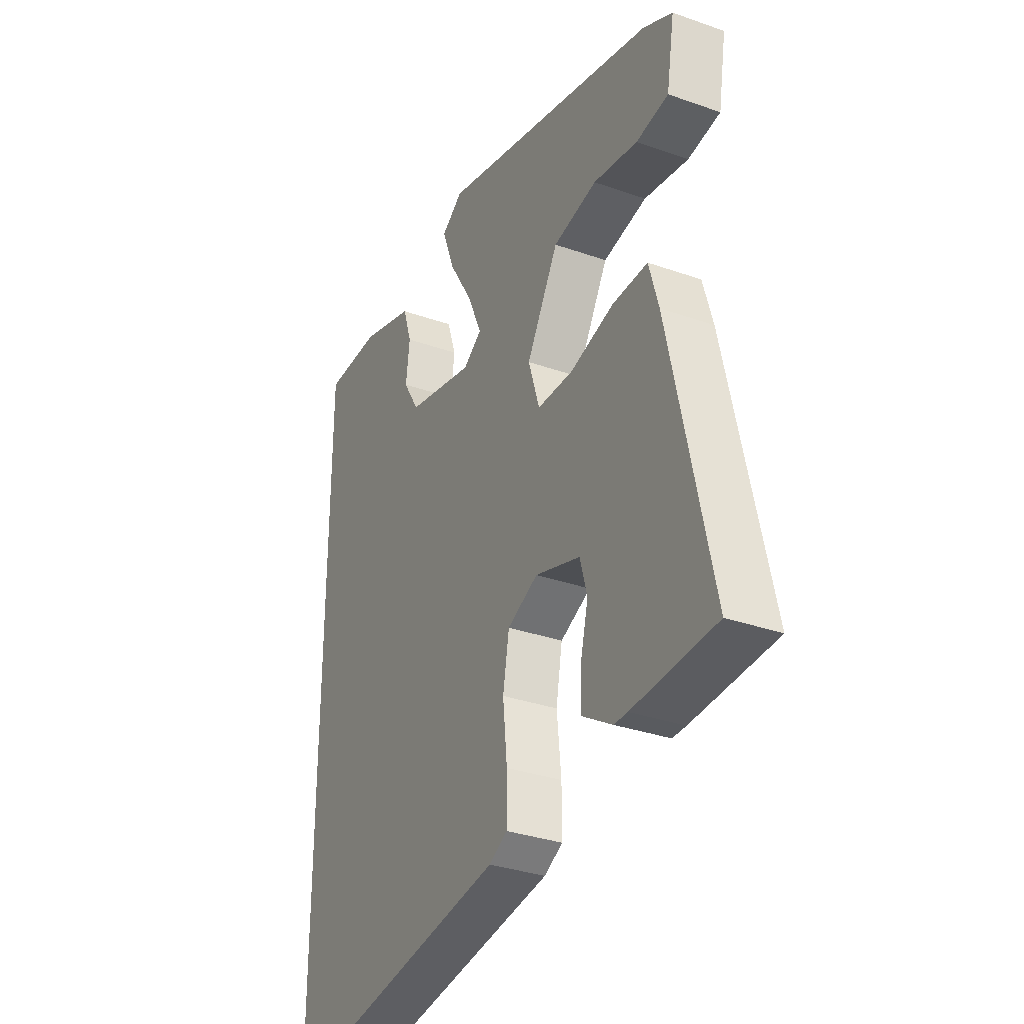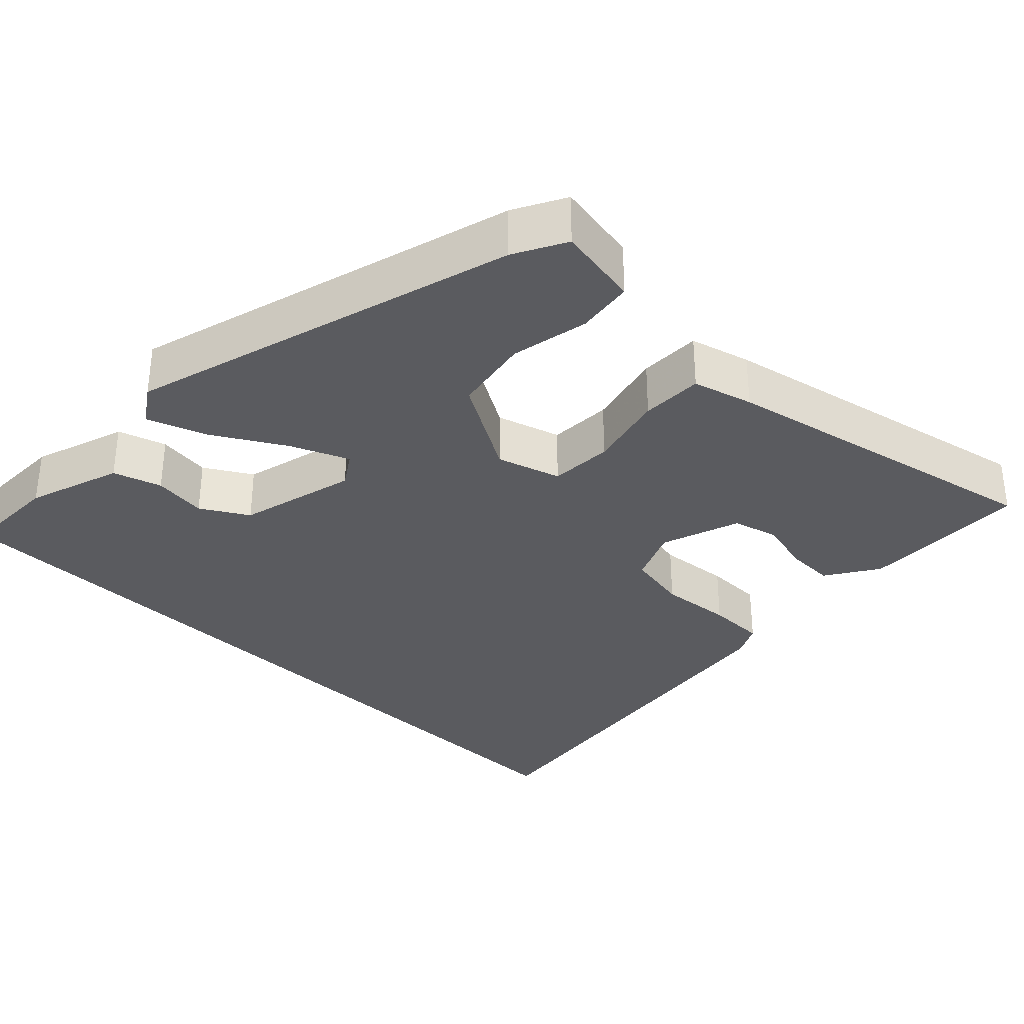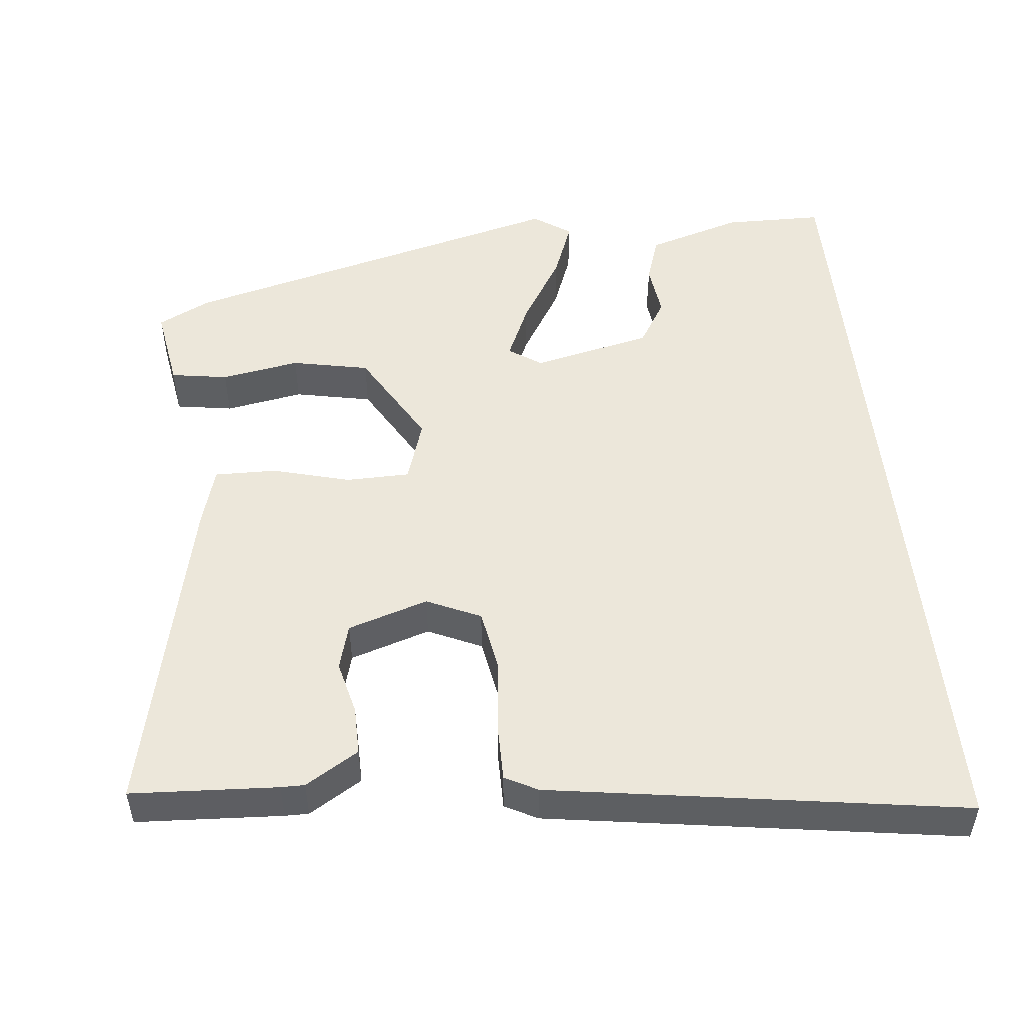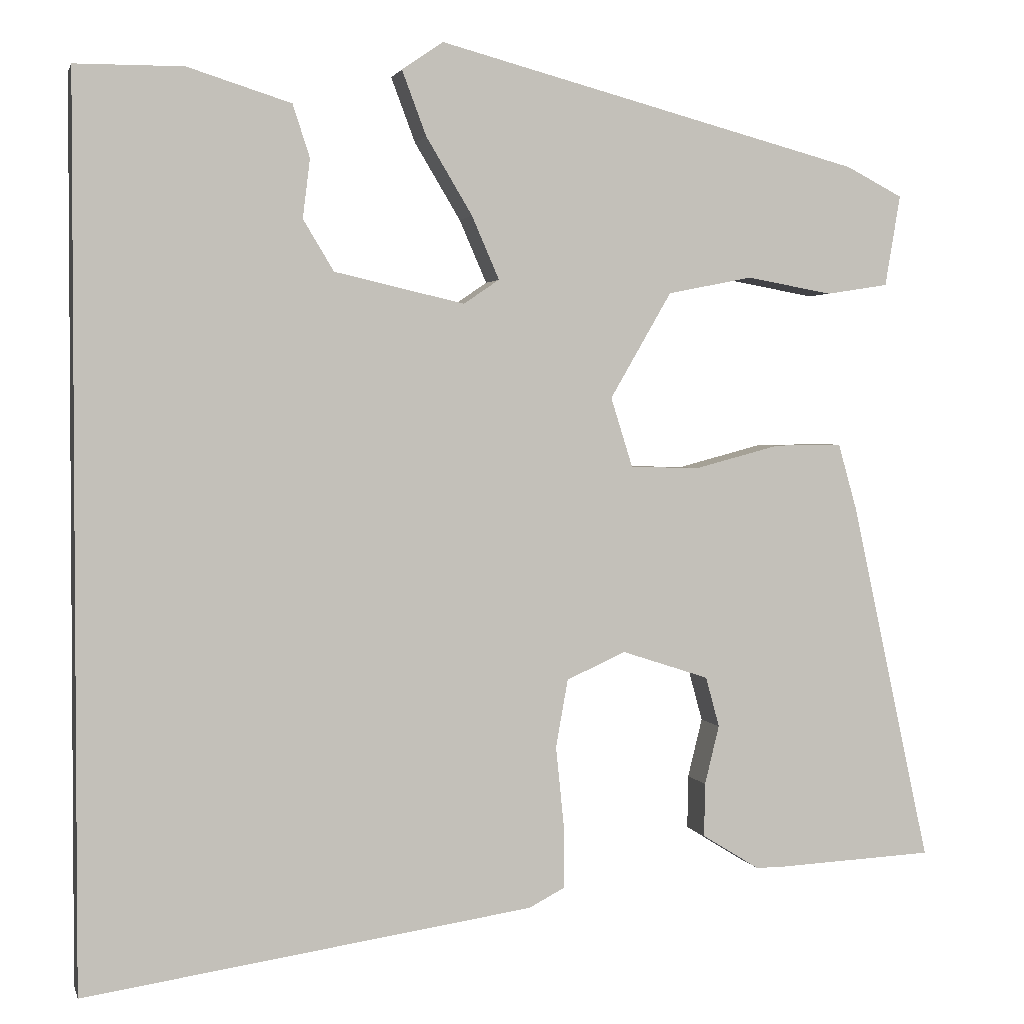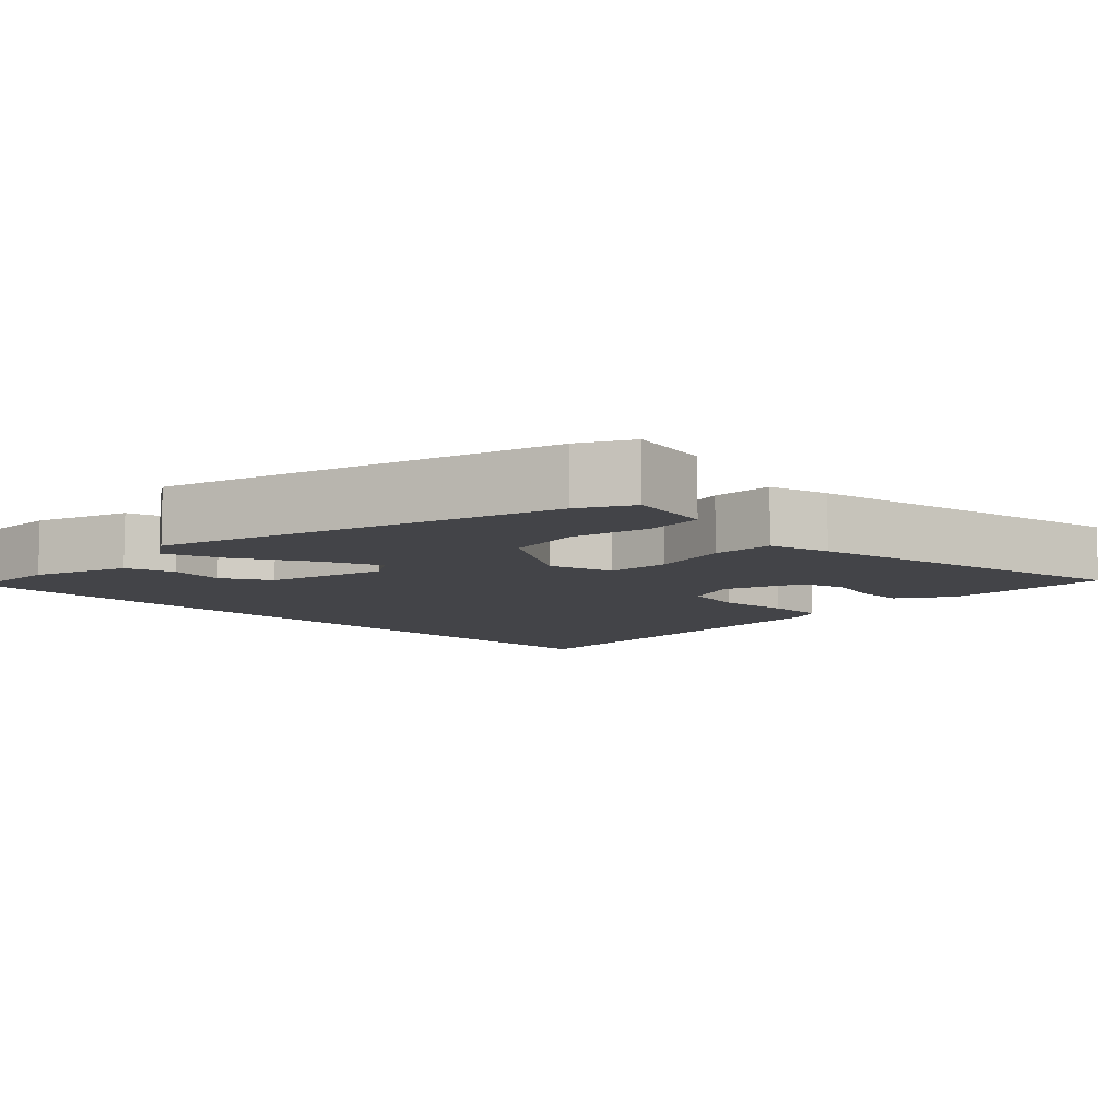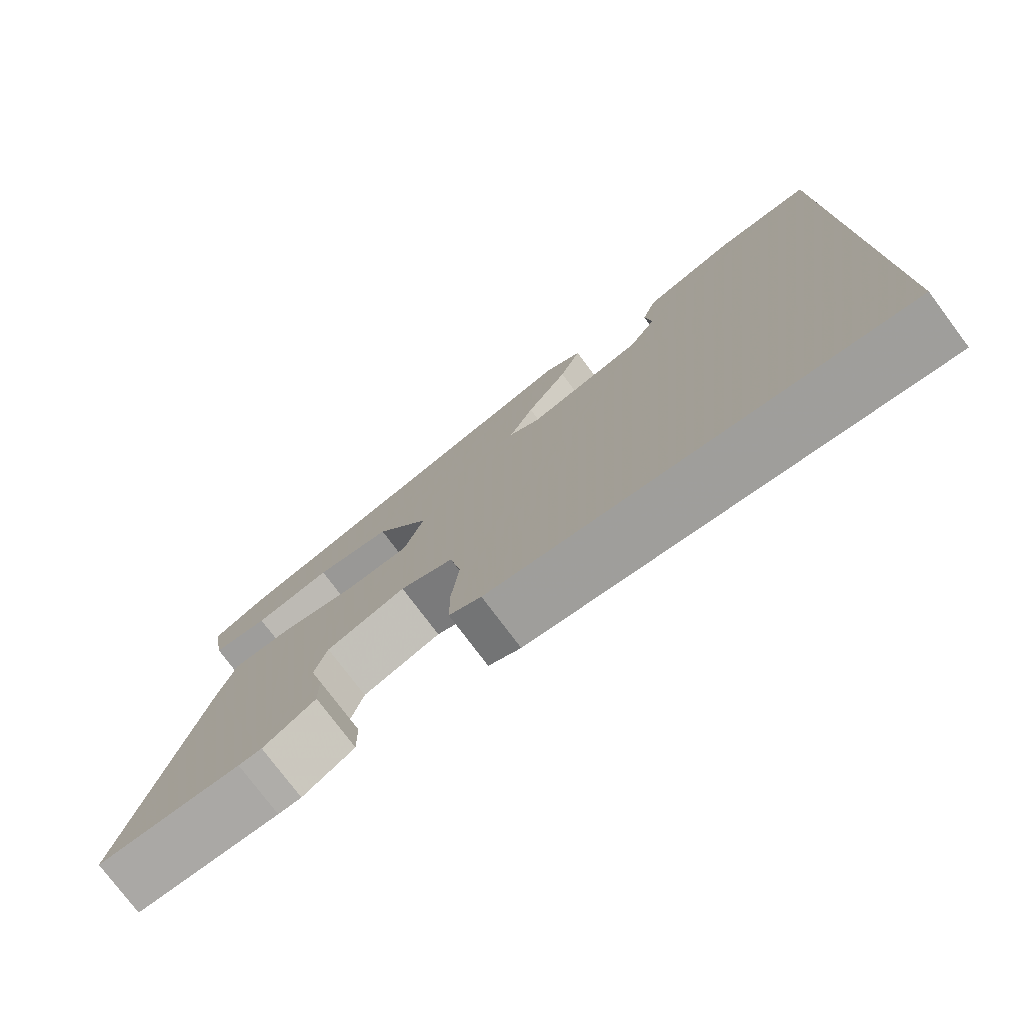
<metadata>
{"format":"obj","ext":"obj","renderer":"f3d","projection":"perspective","resolution":1024,"background":"white","views":[{"elev":-32.7,"azim":63.9,"up":"+Z"},{"elev":-33.2,"azim":45.1,"up":"+Y"},{"elev":50.5,"azim":174.3,"up":"+Y"},{"elev":2.2,"azim":-13.6,"up":"+Z"},{"elev":-8.3,"azim":43.7,"up":"+Y"},{"elev":-77.3,"azim":-143.1,"up":"+Z"}]}
</metadata>
<code>
v 0.584 0.07 -0.496
v 0.387 0.07 -0.506
v 0.355 0.07 -0.506
v 0.284 0.07 -0.462
v 0.285 0.07 -0.396
v 0.303 0.07 -0.323
v 0.286 0.07 -0.261
v 0.178 0.07 -0.226
v 0.105 0.07 -0.259
v 0.09 0.07 -0.343
v 0.1 0.07 -0.441
v 0.1 0.07 -0.52
v 0.056 0.07 -0.543
v -0.5 0.07 -0.626
v -0.5 0.07 0.484
v -0.366 0.07 0.485
v -0.238 0.07 0.445
v -0.217 0.07 0.38
v -0.226 0.07 0.307
v -0.188 0.07 0.244
v -0.027 0.07 0.207
v 0.017 0.07 0.237
v -0.017 0.07 0.315
v -0.074 0.07 0.41
v -0.104 0.07 0.49
v -0.053 0.07 0.525
v 0.474 0.07 0.386
v 0.544 0.07 0.35
v 0.525 0.07 0.237
v 0.448 0.07 0.225
v 0.342 0.07 0.244
v 0.237 0.07 0.223
v 0.161 0.07 0.092
v 0.188 0.07 0.006
v 0.274 0.07 0.004
v 0.379 0.07 0.032
v 0.463 0.07 0.033
v 0.486 0.07 -0.048
v 0.584 0 -0.496
v 0.387 0 -0.506
v 0.355 0 -0.506
v 0.284 0 -0.462
v 0.285 0 -0.396
v 0.303 0 -0.323
v 0.286 0 -0.261
v 0.178 0 -0.226
v 0.105 0 -0.259
v 0.09 0 -0.343
v 0.1 0 -0.441
v 0.1 0 -0.52
v 0.056 0 -0.543
v -0.5 0 -0.626
v -0.5 0 0.484
v -0.366 0 0.485
v -0.238 0 0.445
v -0.217 0 0.38
v -0.226 0 0.307
v -0.188 0 0.244
v -0.027 0 0.207
v 0.017 0 0.237
v -0.017 0 0.315
v -0.074 0 0.41
v -0.104 0 0.49
v -0.053 0 0.525
v 0.474 0 0.386
v 0.544 0 0.35
v 0.525 0 0.237
v 0.448 0 0.225
v 0.342 0 0.244
v 0.237 0 0.223
v 0.161 0 0.092
v 0.188 0 0.006
v 0.274 0 0.004
v 0.379 0 0.032
v 0.463 0 0.033
v 0.486 0 -0.048
f 1 2 3
f 38 1 3
f 37 38 3
f 36 37 3
f 35 36 3
f 29 30 31
f 28 29 31
f 27 28 31
f 26 27 31
f 25 26 31
f 24 25 31
f 23 24 31
f 22 23 31 32
f 21 22 32 33
f 17 18 19
f 16 17 19
f 15 16 19
f 14 15 19
f 14 19 20
f 13 14 20
f 12 13 20
f 11 12 20
f 10 11 20
f 20 21 33
f 10 20 33
f 9 10 33
f 3 4 5 6
f 3 6 7
f 35 3 7
f 34 35 7 8
f 8 9 33 34
f 41 40 39
f 41 39 76
f 41 76 75
f 41 75 74
f 41 74 73
f 69 68 67
f 69 67 66
f 69 66 65
f 69 65 64
f 69 64 63
f 69 63 62
f 69 62 61
f 70 69 61 60
f 71 70 60 59
f 57 56 55
f 57 55 54
f 57 54 53
f 57 53 52
f 58 57 52
f 58 52 51
f 58 51 50
f 58 50 49
f 58 49 48
f 71 59 58
f 71 58 48
f 71 48 47
f 44 43 42 41
f 45 44 41
f 45 41 73
f 46 45 73 72
f 72 71 47 46
f 1 39 40 2
f 2 40 41 3
f 3 41 42 4
f 4 42 43 5
f 5 43 44 6
f 6 44 45 7
f 7 45 46 8
f 8 46 47 9
f 9 47 48 10
f 10 48 49 11
f 11 49 50 12
f 12 50 51 13
f 13 51 52 14
f 14 52 53 15
f 15 53 54 16
f 16 54 55 17
f 17 55 56 18
f 18 56 57 19
f 19 57 58 20
f 20 58 59 21
f 21 59 60 22
f 22 60 61 23
f 23 61 62 24
f 24 62 63 25
f 25 63 64 26
f 26 64 65 27
f 27 65 66 28
f 28 66 67 29
f 29 67 68 30
f 30 68 69 31
f 31 69 70 32
f 32 70 71 33
f 33 71 72 34
f 34 72 73 35
f 35 73 74 36
f 36 74 75 37
f 37 75 76 38
f 38 76 39 1

</code>
